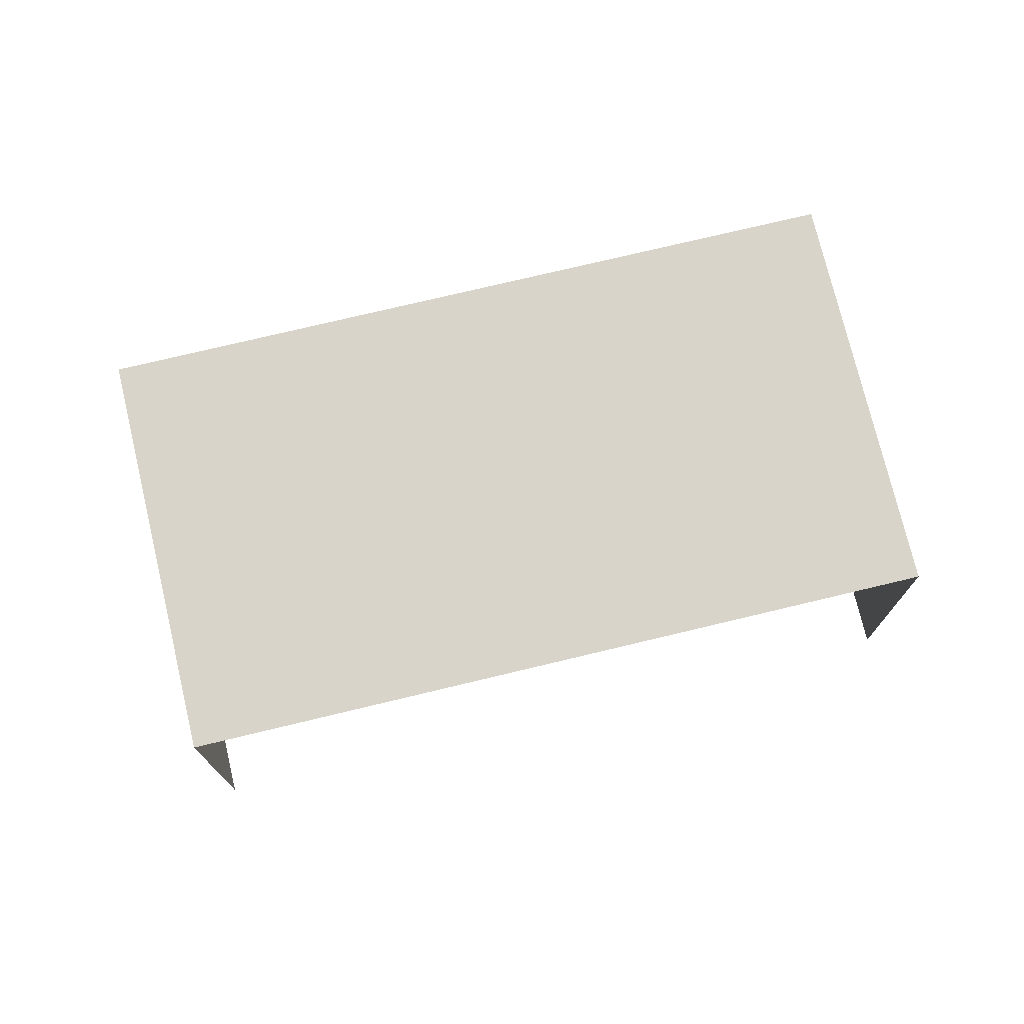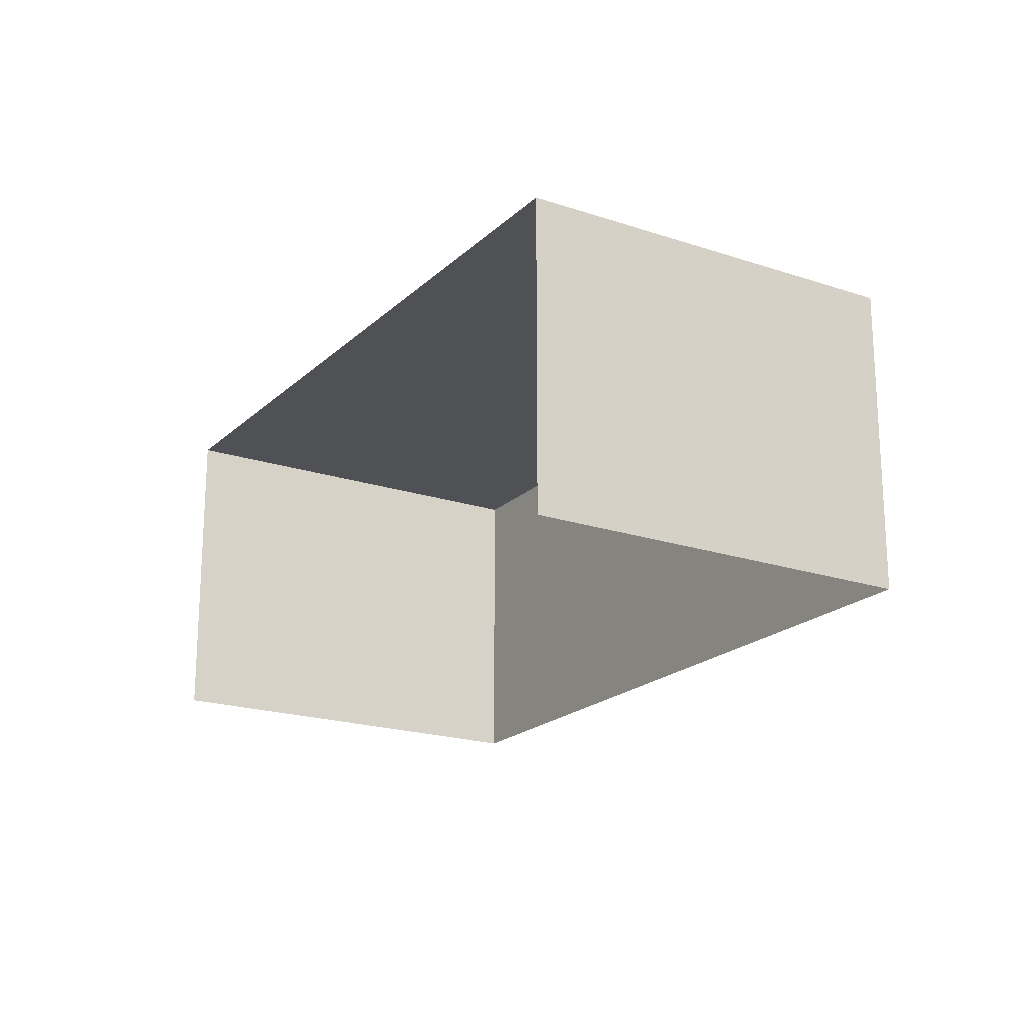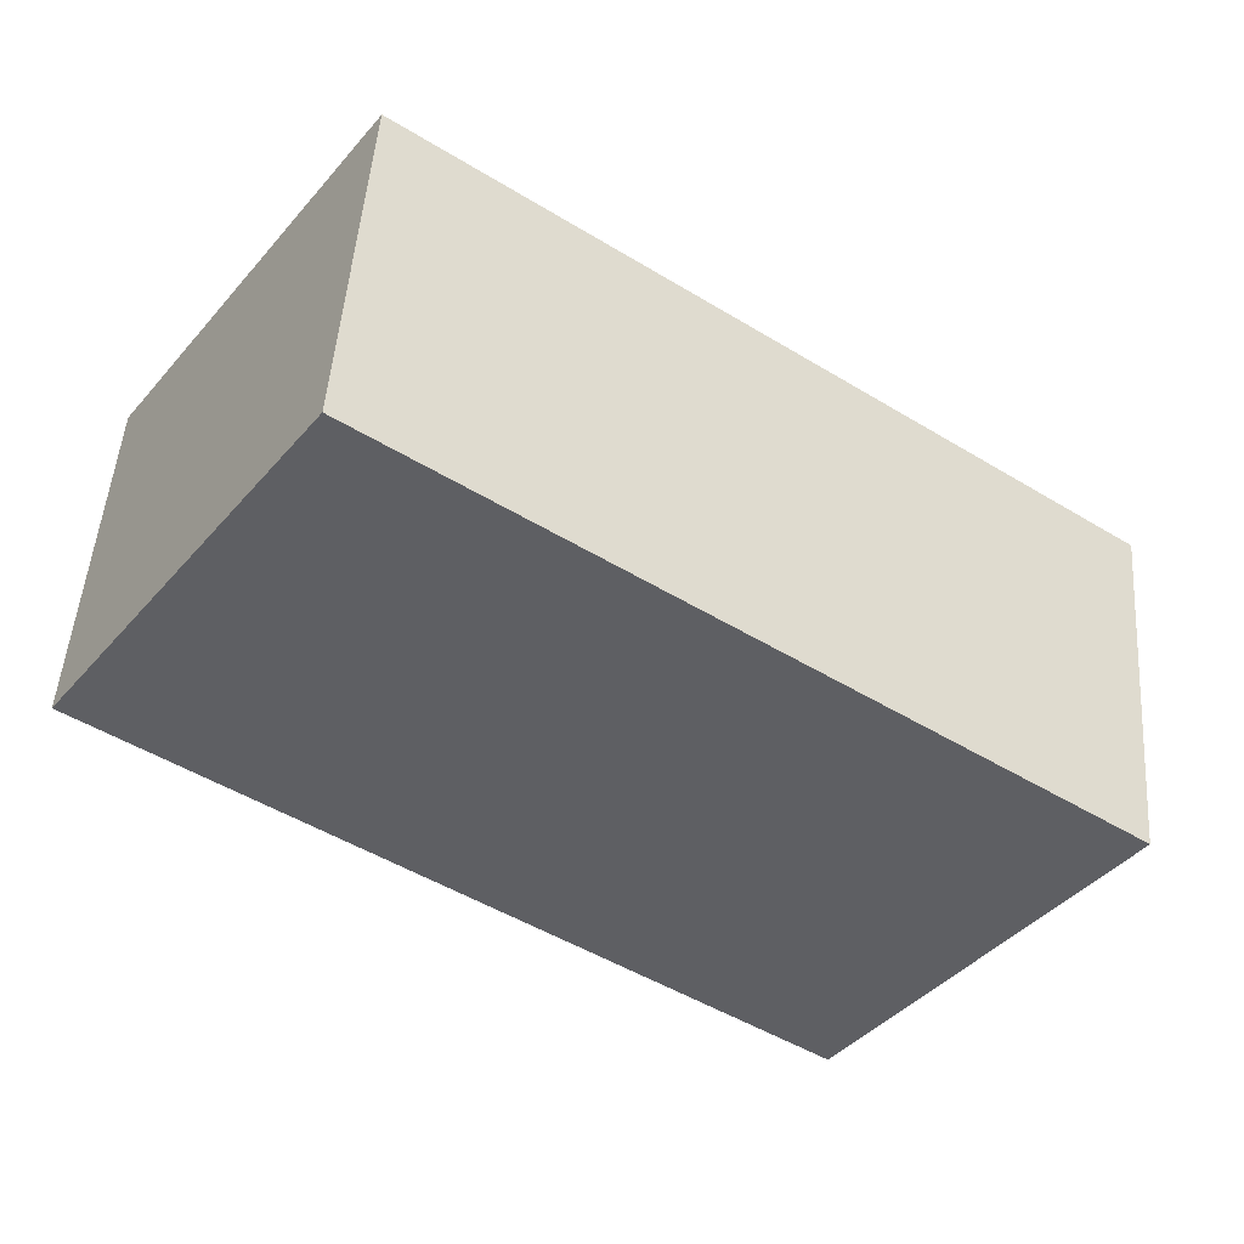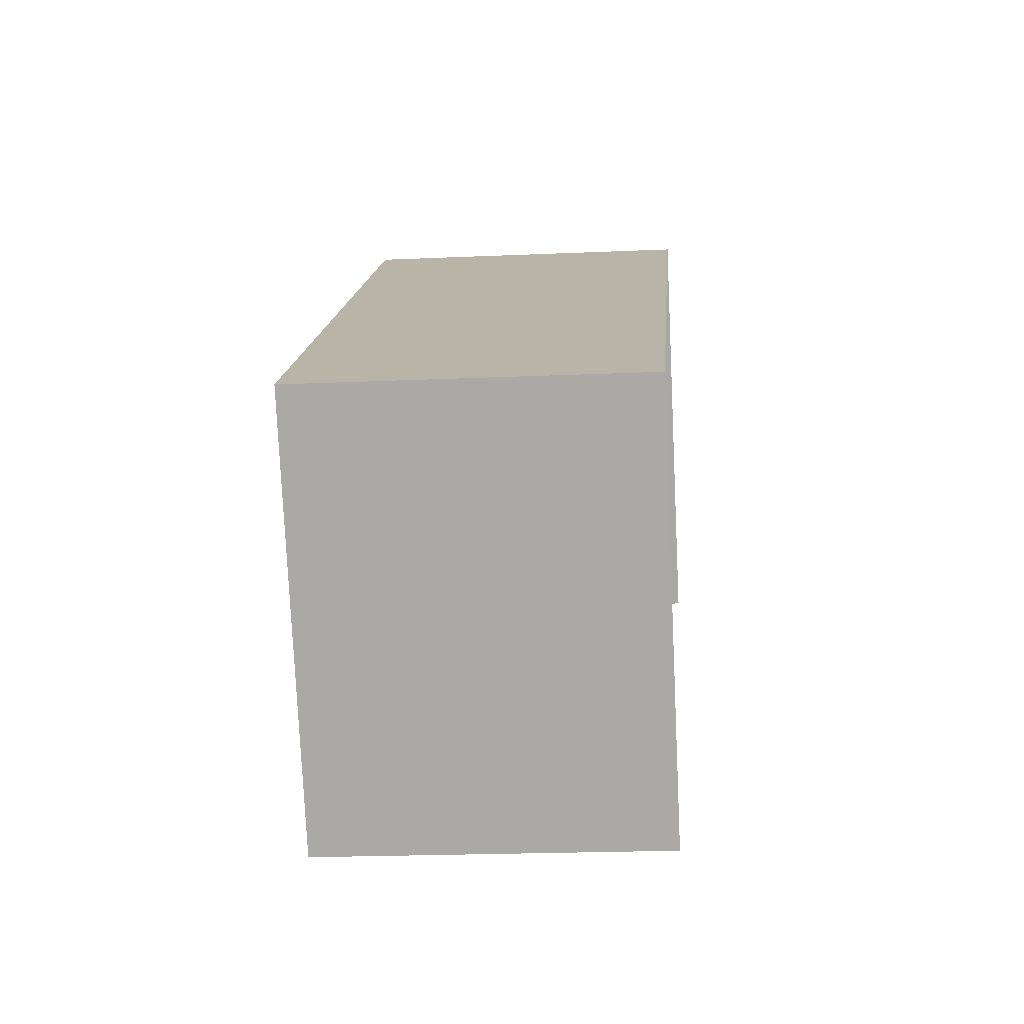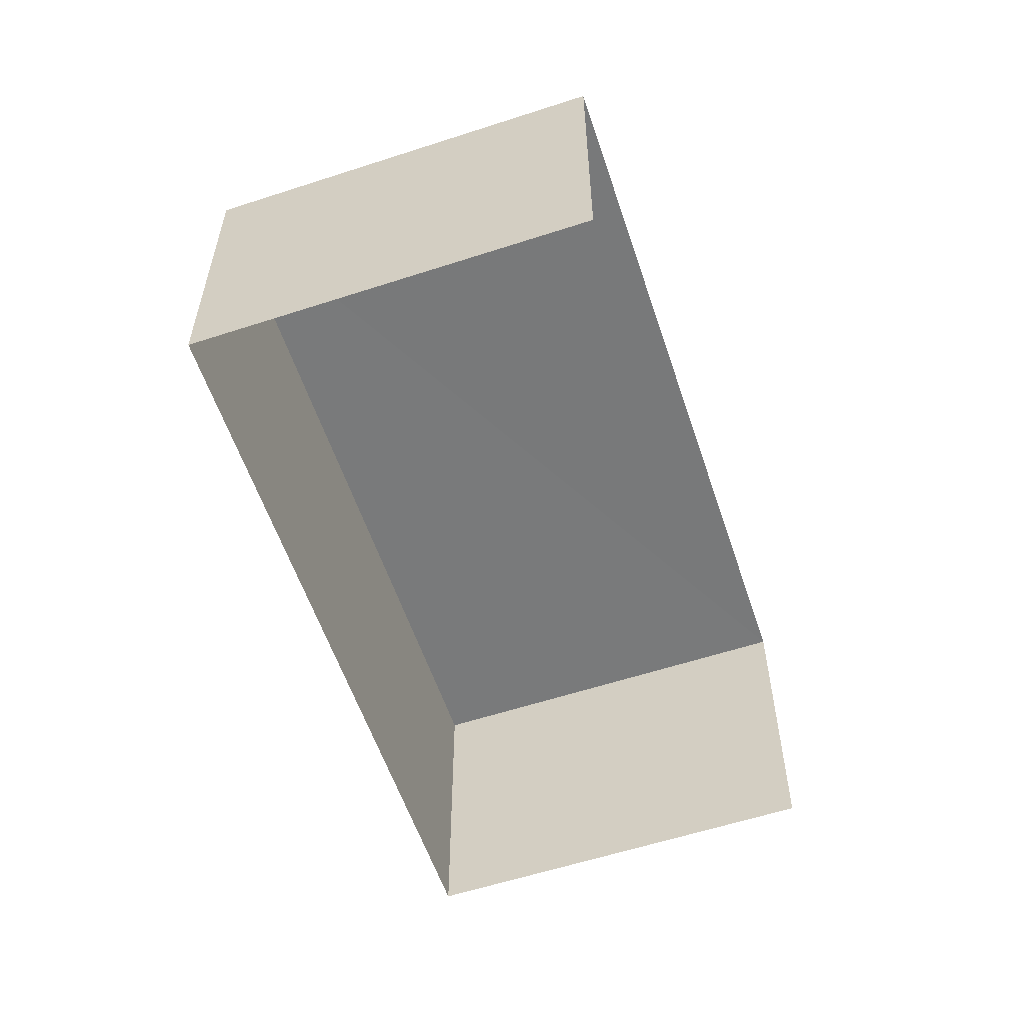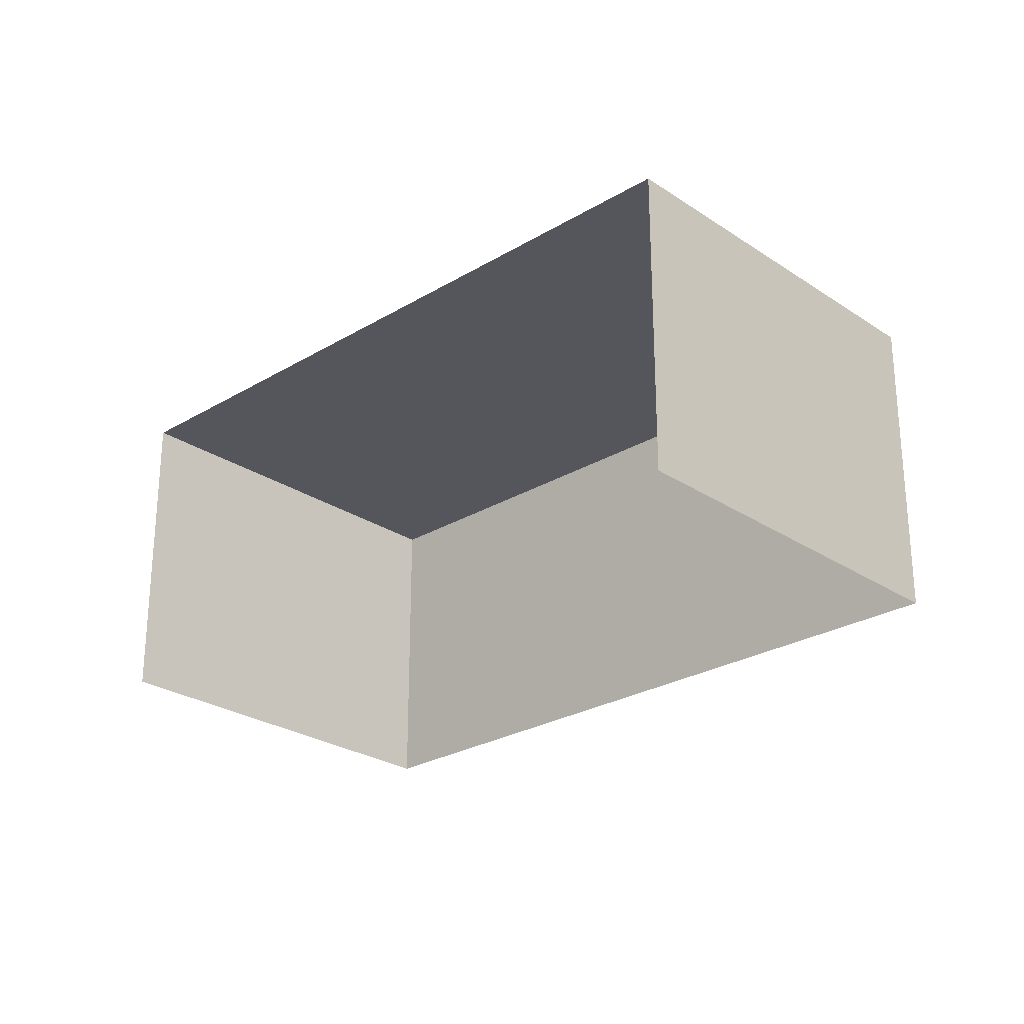
<metadata>
{"format":"obj","ext":"obj","renderer":"f3d","projection":"perspective","resolution":1024,"background":"white","views":[{"elev":75.1,"azim":-48.3,"up":"+Z"},{"elev":-20.0,"azim":23.5,"up":"+Z"},{"elev":49.0,"azim":4.2,"up":"+Y"},{"elev":-21.0,"azim":94.7,"up":"+Y"},{"elev":-57.8,"azim":-106.3,"up":"+Z"},{"elev":-26.1,"azim":8.7,"up":"+Z"}]}
</metadata>
<code>
v -2.208e+05 -1.256e+05 25.07
v -2.208e+05 -1.256e+05 25.07
v -2.209e+05 -1.256e+05 25.07
v -2.208e+05 -1.256e+05 25.07
v -2.208e+05 -1.256e+05 27.01
v -2.208e+05 -1.256e+05 27.01
v -2.209e+05 -1.256e+05 27.01
v -2.208e+05 -1.256e+05 27.01
f 1 2 3
f 1 4 2
f 5 3 2
f 5 7 3
f 5 6 7
f 5 8 6
f 8 2 4
f 8 5 2
f 6 4 1
f 6 8 4
f 6 1 3
f 7 6 3

</code>
